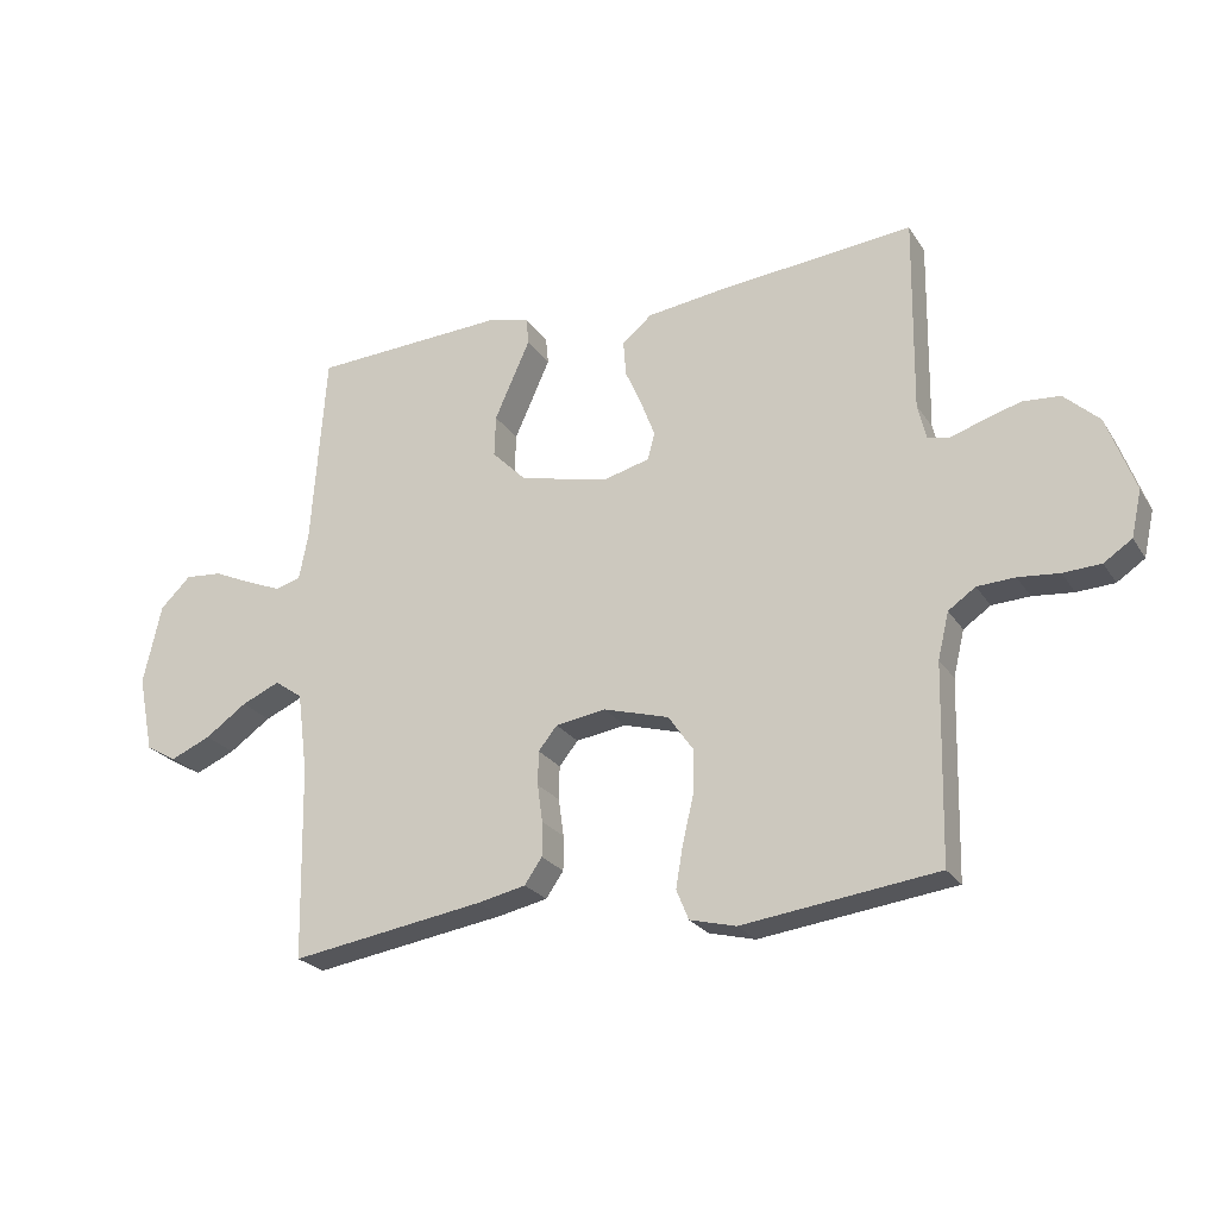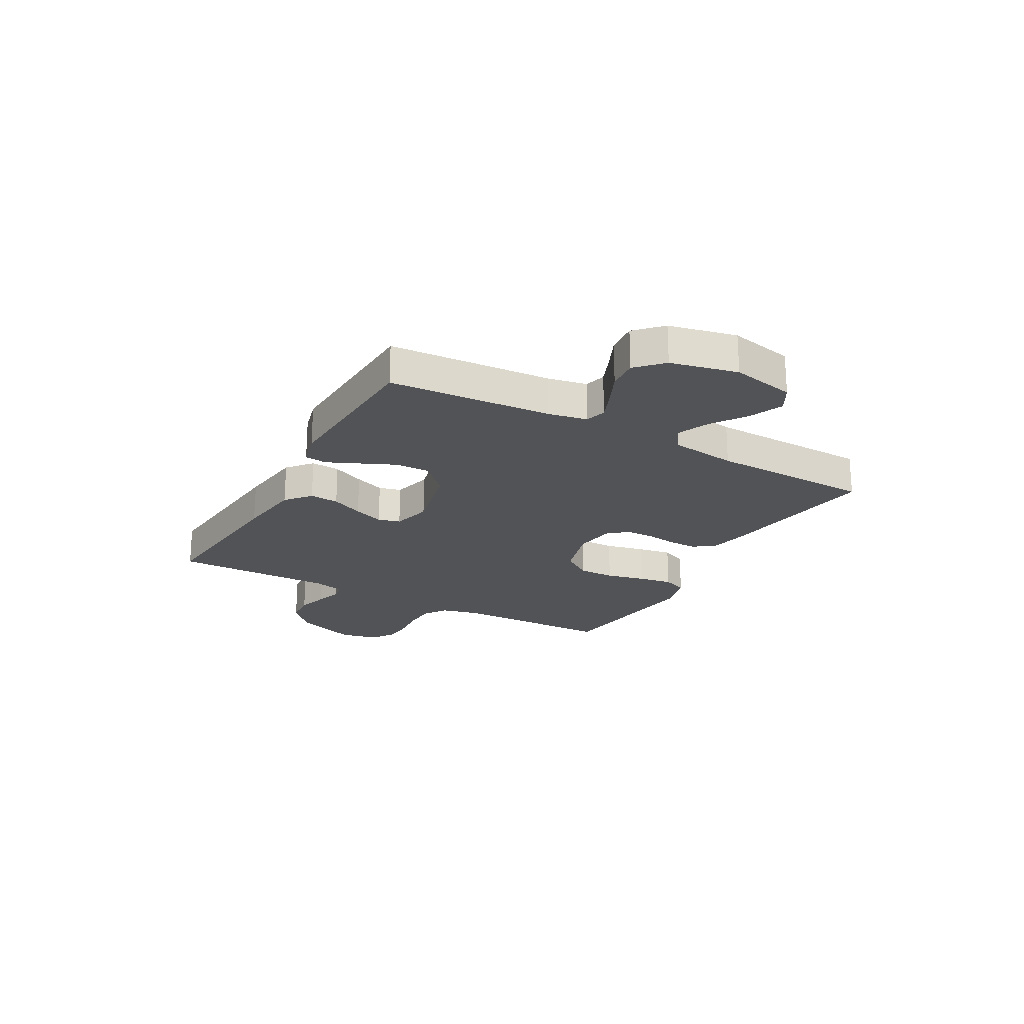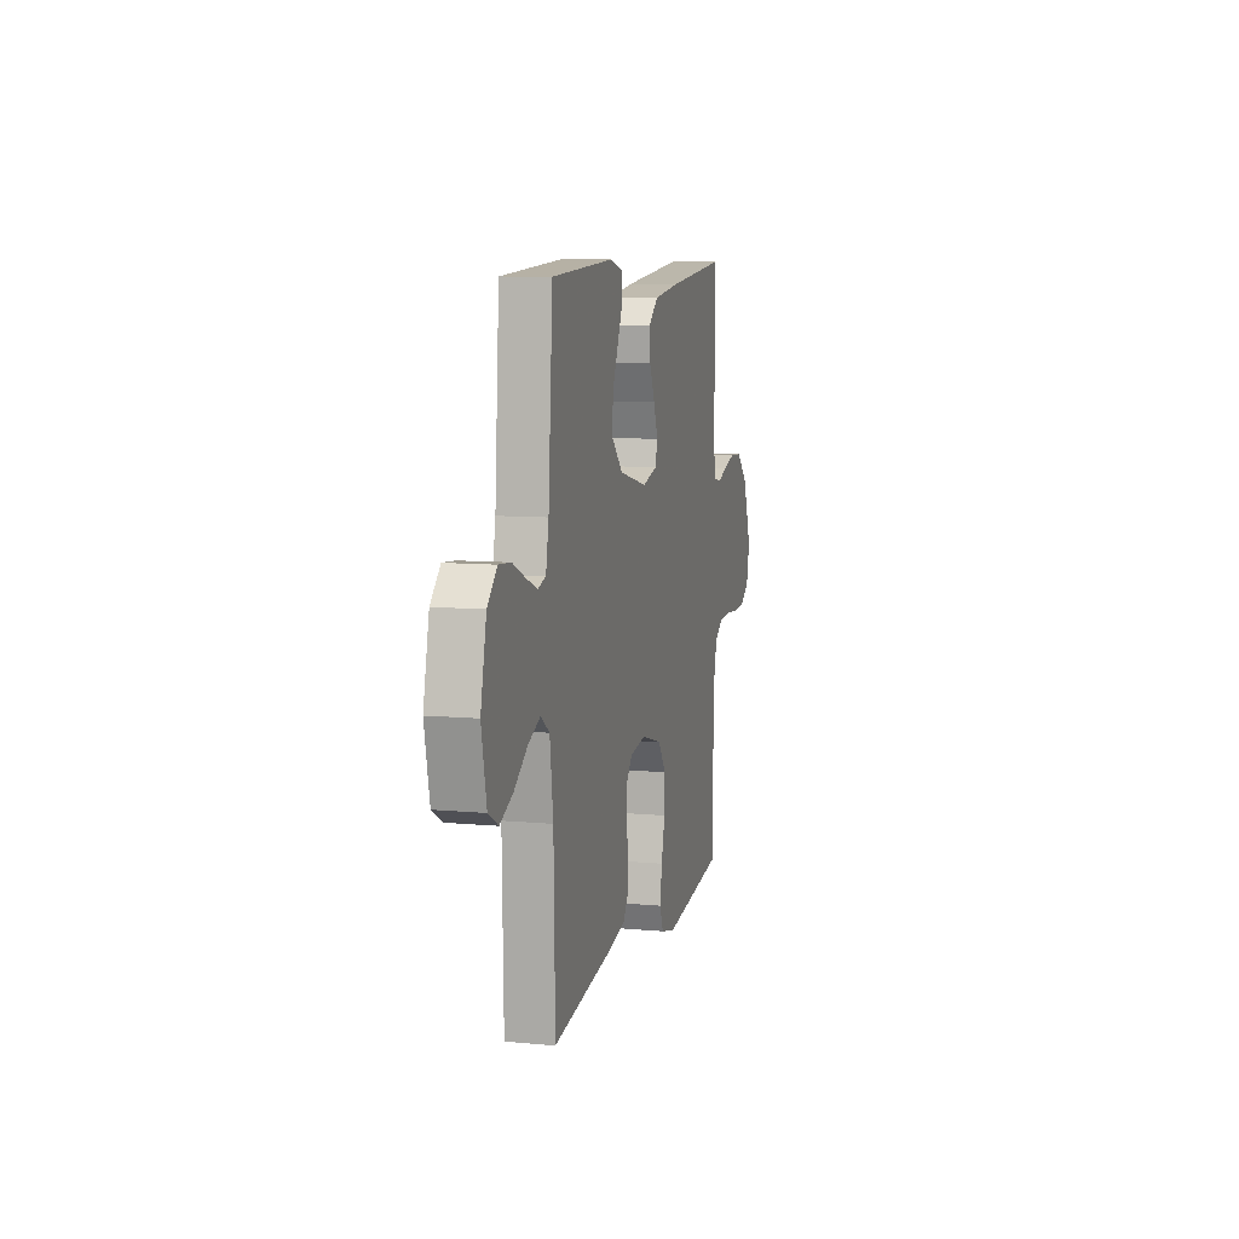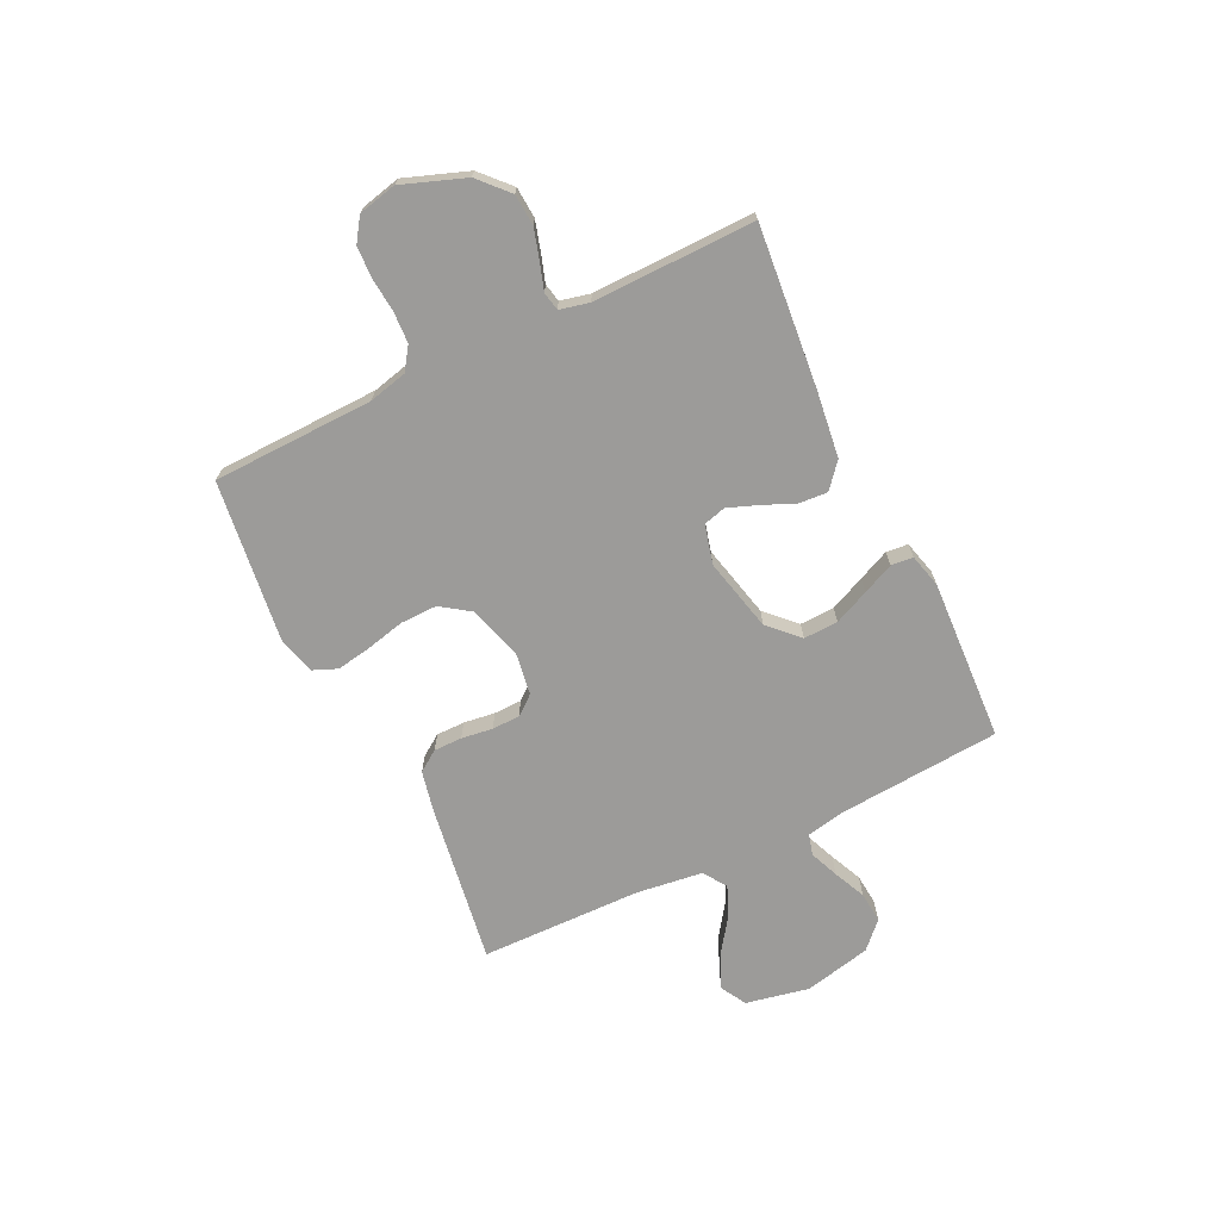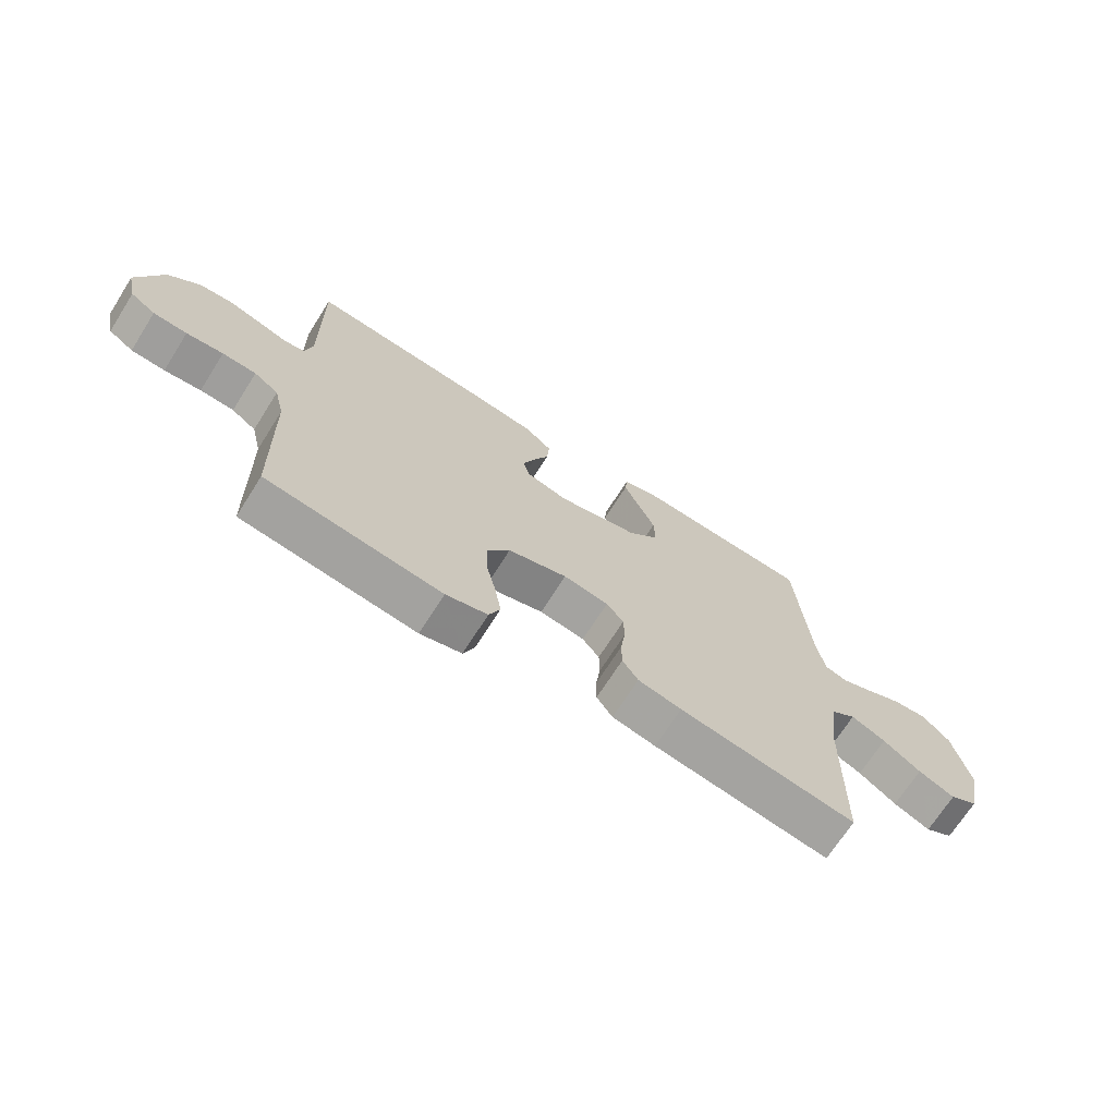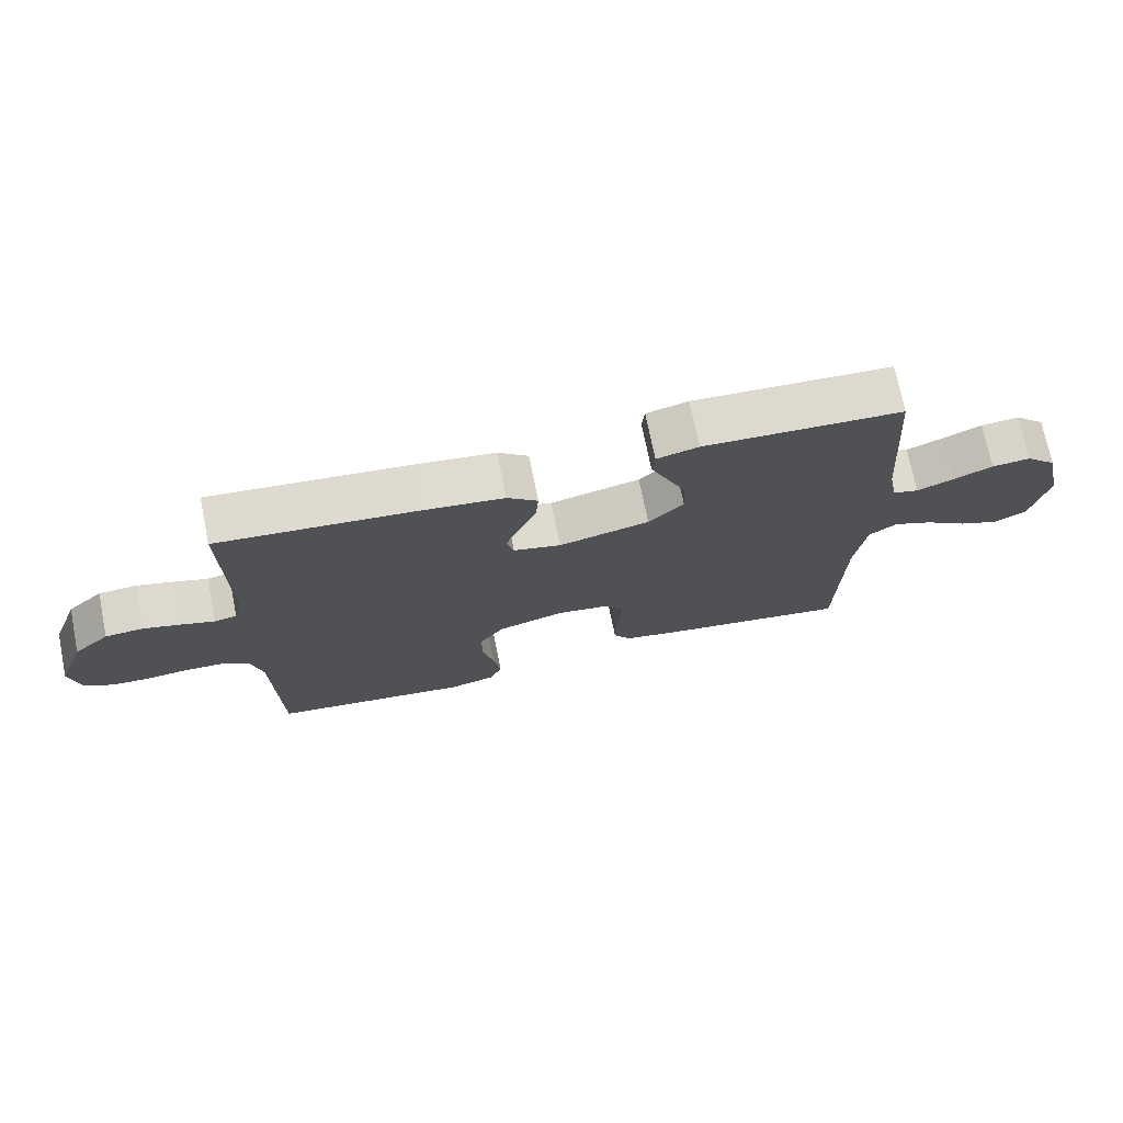
<metadata>
{"format":"obj","ext":"obj","renderer":"f3d","projection":"perspective","resolution":1024,"background":"white","views":[{"elev":-24.0,"azim":-155.0,"up":"+Z"},{"elev":-22.0,"azim":61.0,"up":"+Y"},{"elev":9.1,"azim":103.9,"up":"+Z"},{"elev":-69.8,"azim":-64.1,"up":"+Y"},{"elev":-69.7,"azim":-32.3,"up":"+Z"},{"elev":72.6,"azim":-11.4,"up":"+Z"}]}
</metadata>
<code>
v 0.5 0.07 -0.5
v 0.2 0.07 -0.453
v 0.126 0.07 -0.437
v 0.099 0.07 -0.398
v 0.099 0.07 -0.345
v 0.107 0.07 -0.287
v 0.106 0.07 -0.235
v 0.077 0.07 -0.199
v 0 0.07 -0.187
v -0.101 0.07 -0.216
v -0.139 0.07 -0.271
v -0.138 0.07 -0.339
v -0.121 0.07 -0.411
v -0.11 0.07 -0.475
v -0.129 0.07 -0.521
v -0.2 0.07 -0.539
v -0.5 0.07 -0.5
v -0.507 0.07 -0.2
v -0.524 0.07 -0.129
v -0.566 0.07 -0.1
v -0.624 0.07 -0.097
v -0.687 0.07 -0.103
v -0.745 0.07 -0.1
v -0.788 0.07 -0.071
v -0.804 0.07 0
v -0.761 0.07 0.117
v -0.707 0.07 0.167
v -0.649 0.07 0.171
v -0.592 0.07 0.154
v -0.543 0.07 0.138
v -0.509 0.07 0.145
v -0.496 0.07 0.2
v -0.5 0.07 0.5
v -0.2 0.07 0.471
v -0.078 0.07 0.455
v -0.032 0.07 0.416
v -0.036 0.07 0.362
v -0.062 0.07 0.303
v -0.083 0.07 0.247
v -0.072 0.07 0.206
v 0 0.07 0.187
v 0.137 0.07 0.219
v 0.19 0.07 0.272
v 0.188 0.07 0.336
v 0.159 0.07 0.401
v 0.133 0.07 0.459
v 0.137 0.07 0.5
v 0.2 0.07 0.516
v 0.5 0.07 0.5
v 0.522 0.07 0.2
v 0.536 0.07 0.127
v 0.575 0.07 0.116
v 0.629 0.07 0.138
v 0.689 0.07 0.165
v 0.747 0.07 0.17
v 0.794 0.07 0.124
v 0.822 0.07 0
v 0.798 0.07 -0.118
v 0.75 0.07 -0.145
v 0.688 0.07 -0.118
v 0.624 0.07 -0.073
v 0.565 0.07 -0.047
v 0.522 0.07 -0.077
v 0.506 0.07 -0.2
v 0.5 0 -0.5
v 0.2 0 -0.453
v 0.126 0 -0.437
v 0.099 0 -0.398
v 0.099 0 -0.345
v 0.107 0 -0.287
v 0.106 0 -0.235
v 0.077 0 -0.199
v 0 0 -0.187
v -0.101 0 -0.216
v -0.139 0 -0.271
v -0.138 0 -0.339
v -0.121 0 -0.411
v -0.11 0 -0.475
v -0.129 0 -0.521
v -0.2 0 -0.539
v -0.5 0 -0.5
v -0.507 0 -0.2
v -0.524 0 -0.129
v -0.566 0 -0.1
v -0.624 0 -0.097
v -0.687 0 -0.103
v -0.745 0 -0.1
v -0.788 0 -0.071
v -0.804 0 0
v -0.761 0 0.117
v -0.707 0 0.167
v -0.649 0 0.171
v -0.592 0 0.154
v -0.543 0 0.138
v -0.509 0 0.145
v -0.496 0 0.2
v -0.5 0 0.5
v -0.2 0 0.471
v -0.078 0 0.455
v -0.032 0 0.416
v -0.036 0 0.362
v -0.062 0 0.303
v -0.083 0 0.247
v -0.072 0 0.206
v 0 0 0.187
v 0.137 0 0.219
v 0.19 0 0.272
v 0.188 0 0.336
v 0.159 0 0.401
v 0.133 0 0.459
v 0.137 0 0.5
v 0.2 0 0.516
v 0.5 0 0.5
v 0.522 0 0.2
v 0.536 0 0.127
v 0.575 0 0.116
v 0.629 0 0.138
v 0.689 0 0.165
v 0.747 0 0.17
v 0.794 0 0.124
v 0.822 0 0
v 0.798 0 -0.118
v 0.75 0 -0.145
v 0.688 0 -0.118
v 0.624 0 -0.073
v 0.565 0 -0.047
v 0.522 0 -0.077
v 0.506 0 -0.2
f 58 59 60 61
f 58 61 62
f 57 58 62
f 56 57 62
f 53 54 55 56
f 52 53 56 62
f 51 52 62 63
f 47 48 49 50
f 45 46 47 50
f 44 45 50 51
f 43 44 51 63
f 35 36 37 38
f 35 38 39
f 32 33 34 35
f 31 32 35 39
f 27 28 29 30
f 25 26 27 30
f 25 30 31
f 21 22 23 24
f 20 21 24 25
f 15 16 17 18
f 15 18 19
f 12 13 14 15
f 12 15 19
f 11 12 19 20
f 3 4 5 6
f 3 6 7
f 64 1 2 3
f 64 3 7
f 42 43 63 64
f 41 42 64 7
f 40 41 7 8
f 25 31 39 40
f 25 40 8 9
f 10 11 20 25
f 9 10 25
f 125 124 123 122
f 126 125 122
f 126 122 121
f 126 121 120
f 120 119 118 117
f 126 120 117 116
f 127 126 116 115
f 114 113 112 111
f 114 111 110 109
f 115 114 109 108
f 127 115 108 107
f 102 101 100 99
f 103 102 99
f 99 98 97 96
f 103 99 96 95
f 94 93 92 91
f 94 91 90 89
f 95 94 89
f 88 87 86 85
f 89 88 85 84
f 82 81 80 79
f 83 82 79
f 79 78 77 76
f 83 79 76
f 84 83 76 75
f 70 69 68 67
f 71 70 67
f 67 66 65 128
f 71 67 128
f 128 127 107 106
f 71 128 106 105
f 72 71 105 104
f 104 103 95 89
f 73 72 104 89
f 89 84 75 74
f 89 74 73
f 1 65 66 2
f 2 66 67 3
f 3 67 68 4
f 4 68 69 5
f 5 69 70 6
f 6 70 71 7
f 7 71 72 8
f 8 72 73 9
f 9 73 74 10
f 10 74 75 11
f 11 75 76 12
f 12 76 77 13
f 13 77 78 14
f 14 78 79 15
f 15 79 80 16
f 16 80 81 17
f 17 81 82 18
f 18 82 83 19
f 19 83 84 20
f 20 84 85 21
f 21 85 86 22
f 22 86 87 23
f 23 87 88 24
f 24 88 89 25
f 25 89 90 26
f 26 90 91 27
f 27 91 92 28
f 28 92 93 29
f 29 93 94 30
f 30 94 95 31
f 31 95 96 32
f 32 96 97 33
f 33 97 98 34
f 34 98 99 35
f 35 99 100 36
f 36 100 101 37
f 37 101 102 38
f 38 102 103 39
f 39 103 104 40
f 40 104 105 41
f 41 105 106 42
f 42 106 107 43
f 43 107 108 44
f 44 108 109 45
f 45 109 110 46
f 46 110 111 47
f 47 111 112 48
f 48 112 113 49
f 49 113 114 50
f 50 114 115 51
f 51 115 116 52
f 52 116 117 53
f 53 117 118 54
f 54 118 119 55
f 55 119 120 56
f 56 120 121 57
f 57 121 122 58
f 58 122 123 59
f 59 123 124 60
f 60 124 125 61
f 61 125 126 62
f 62 126 127 63
f 63 127 128 64
f 64 128 65 1

</code>
